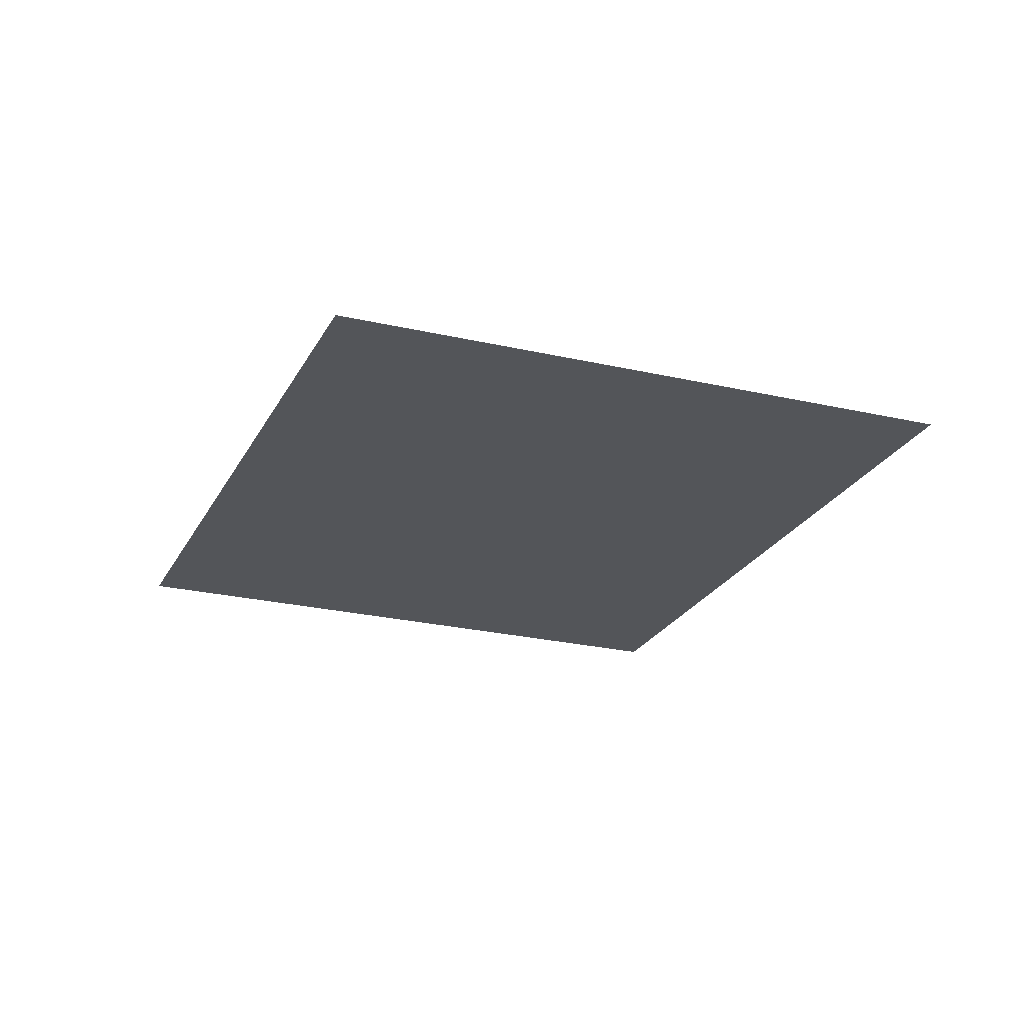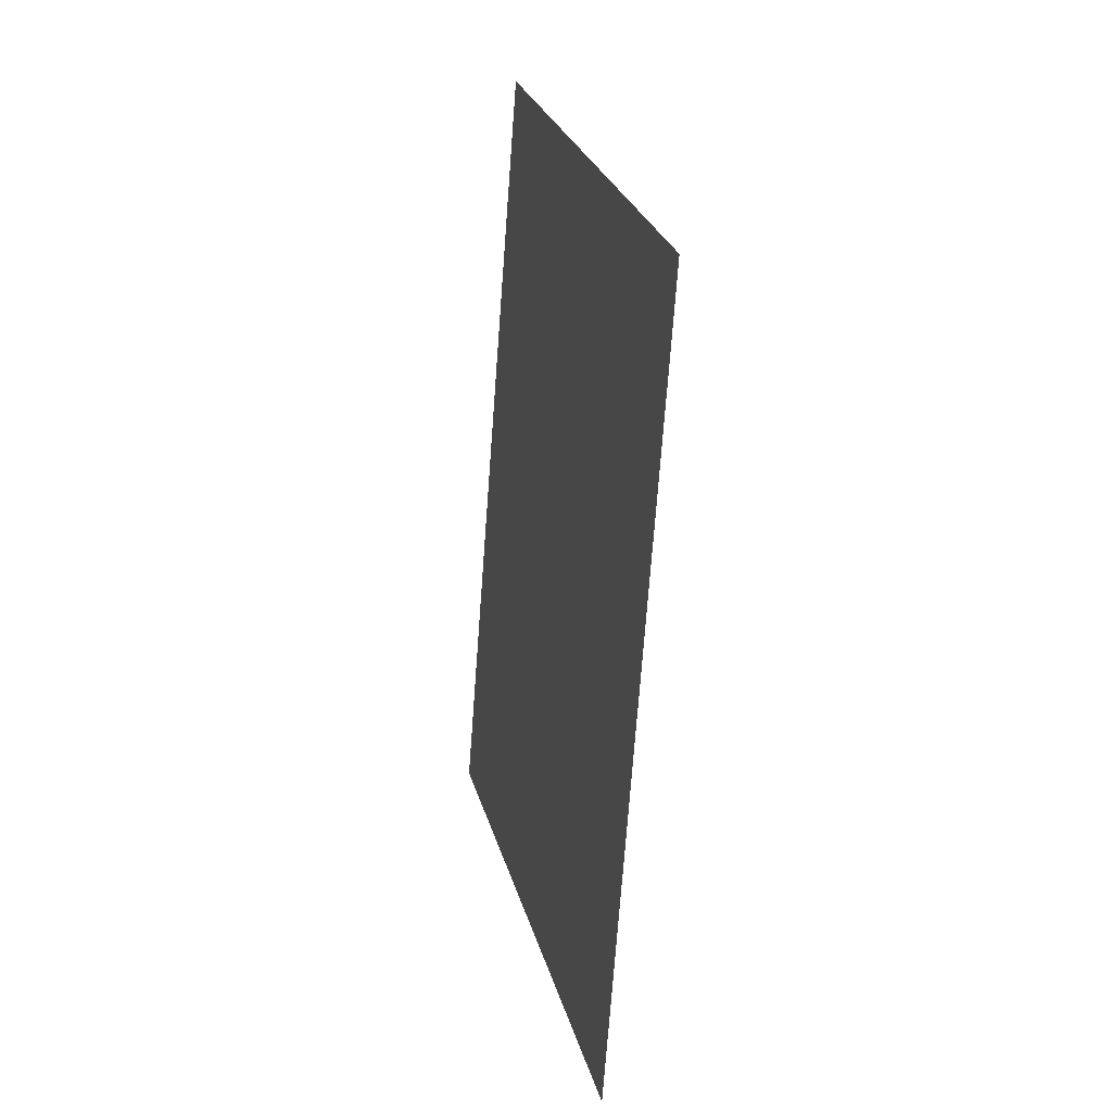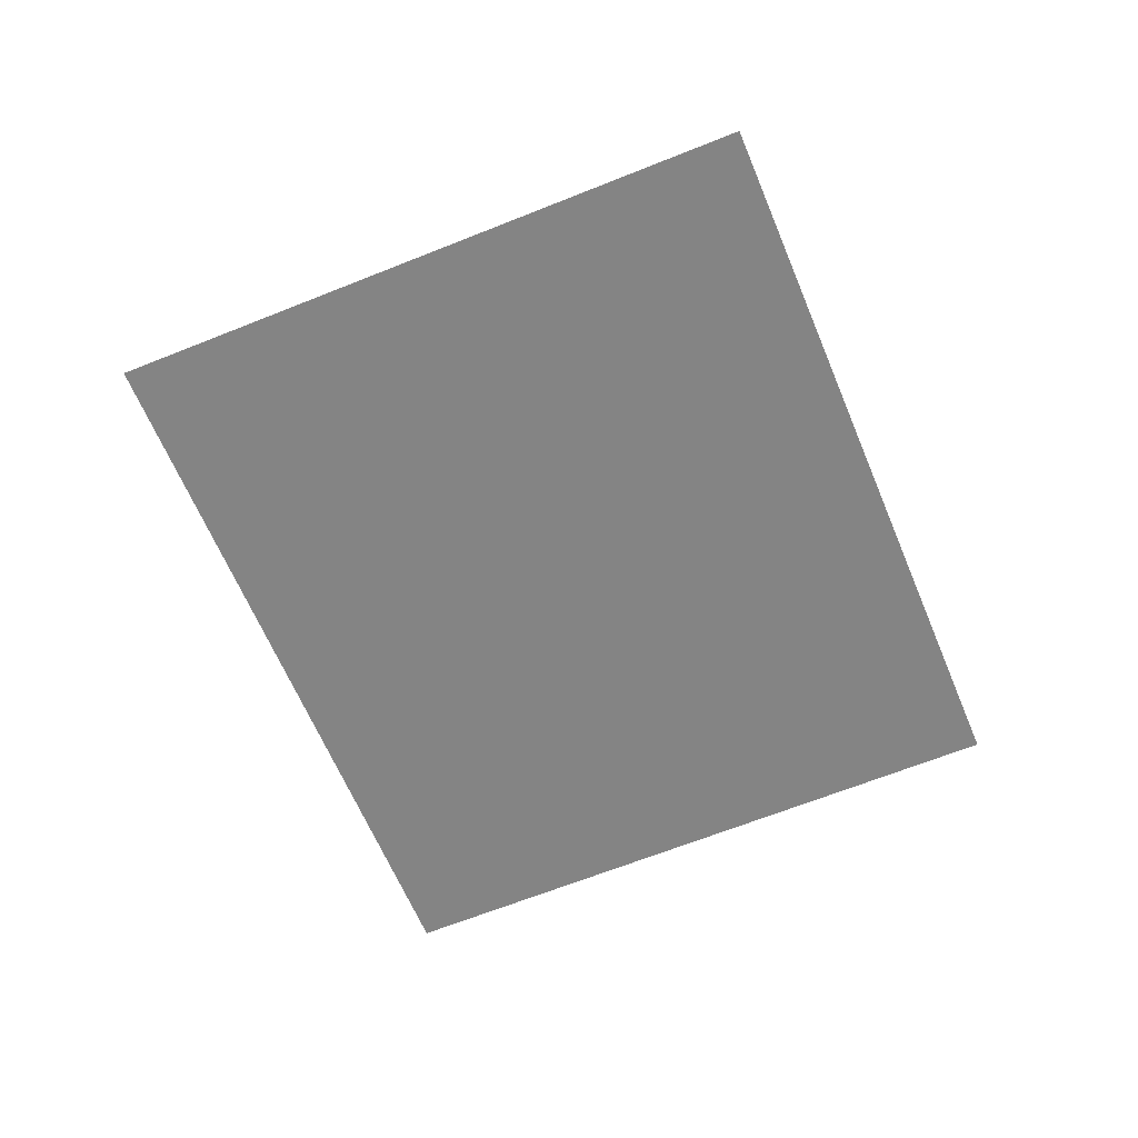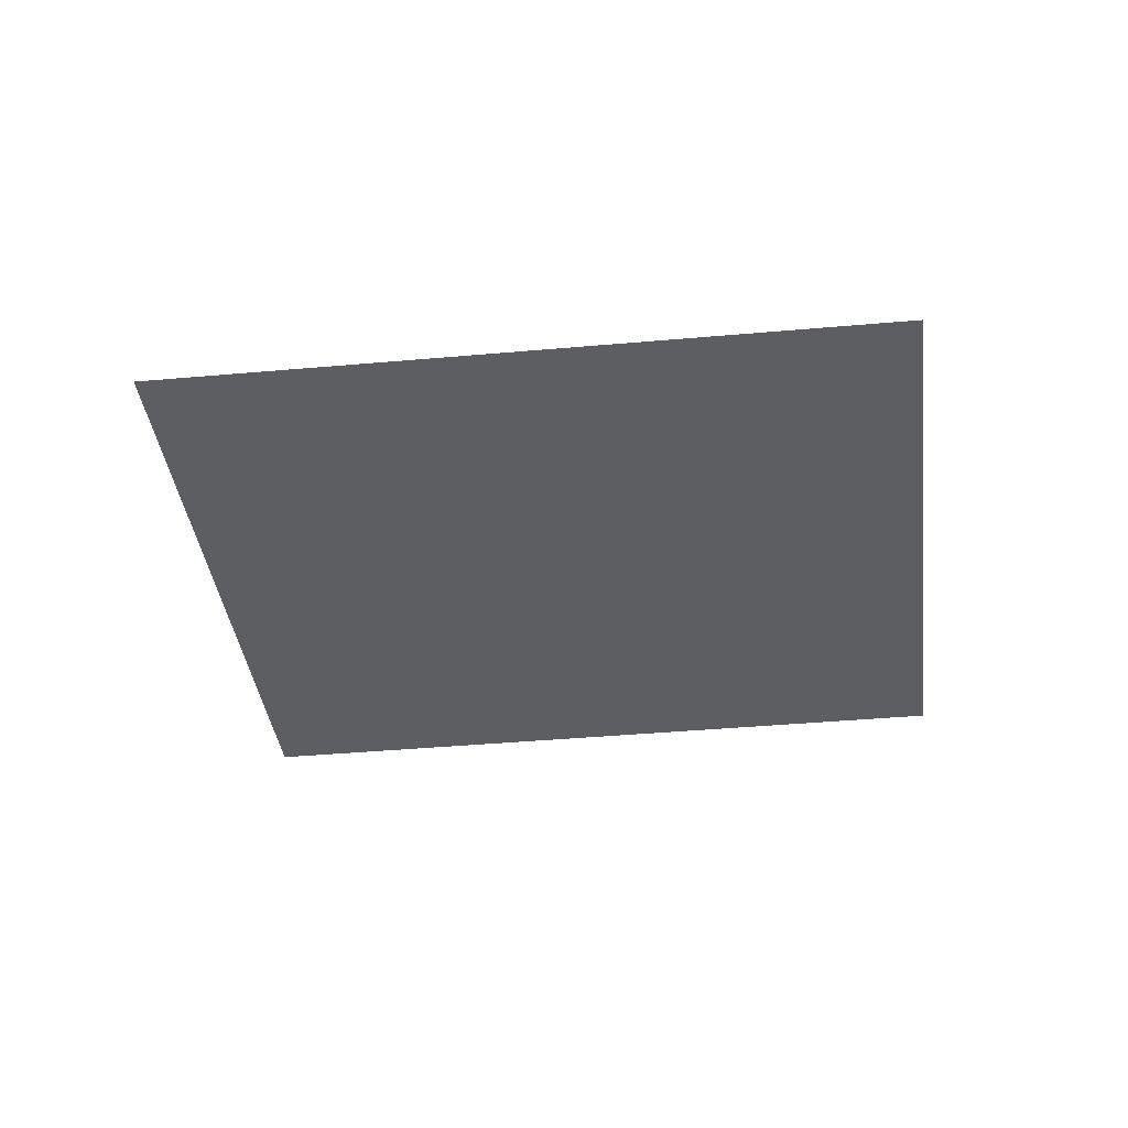
<metadata>
{"format":"obj","ext":"obj","renderer":"f3d","projection":"perspective","resolution":1024,"background":"white","views":[{"elev":-24.0,"azim":-41.4,"up":"+Y"},{"elev":0.9,"azim":-102.5,"up":"+Z"},{"elev":-61.4,"azim":-177.5,"up":"+Y"},{"elev":-38.0,"azim":76.9,"up":"+Y"}]}
</metadata>
<code>
v 4184 2912 -856.8
v 4134 2912 -982.9
v 4218 2912 -952.6
v 4134 2912 -982.9
v 4184 2912 -856.8
v 4100 2912 -887.8
f 1 2 3
f 4 5 6

</code>
